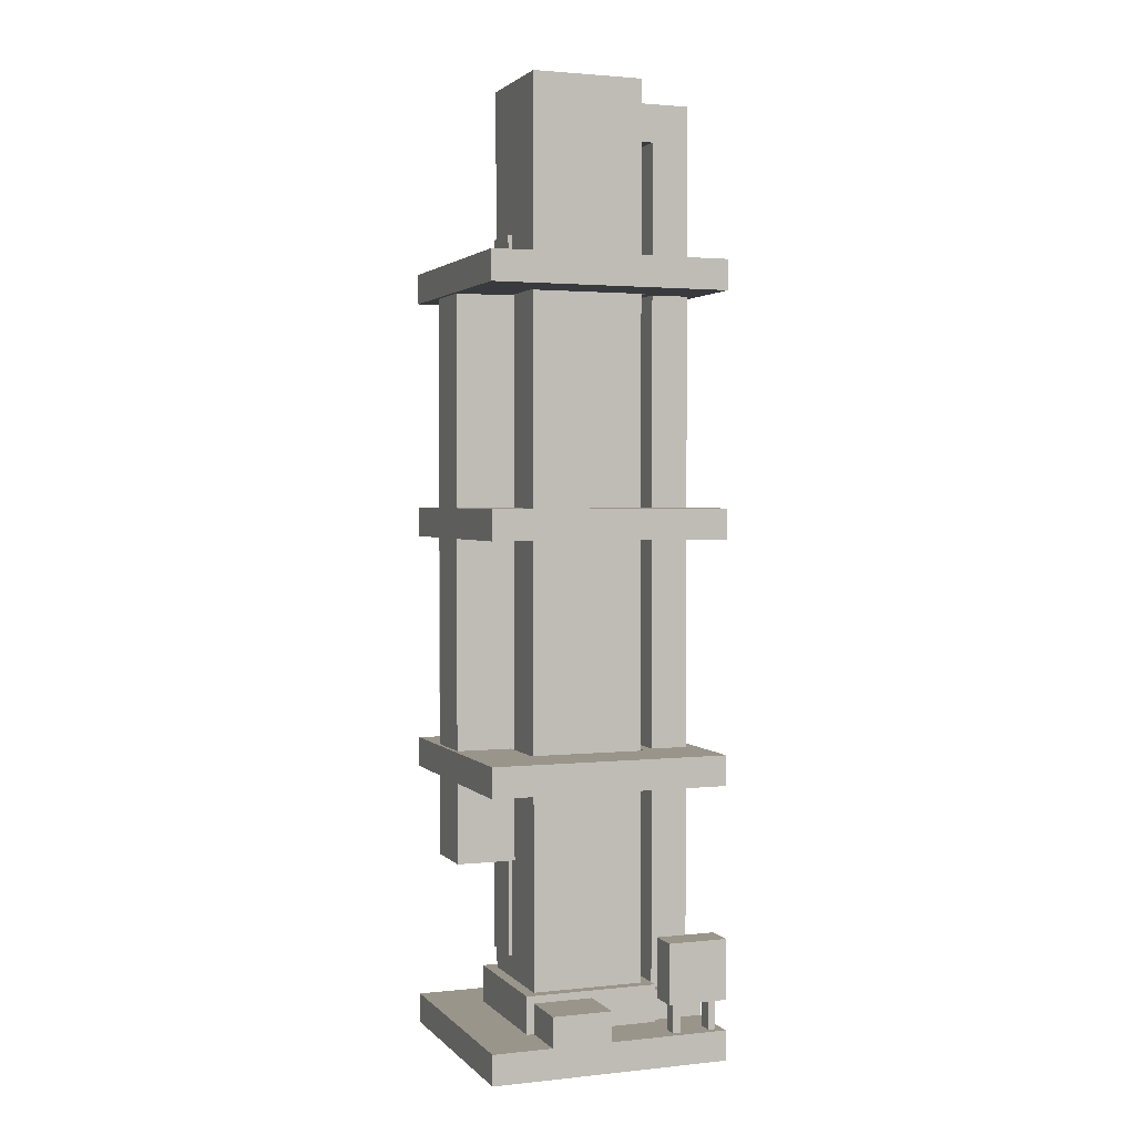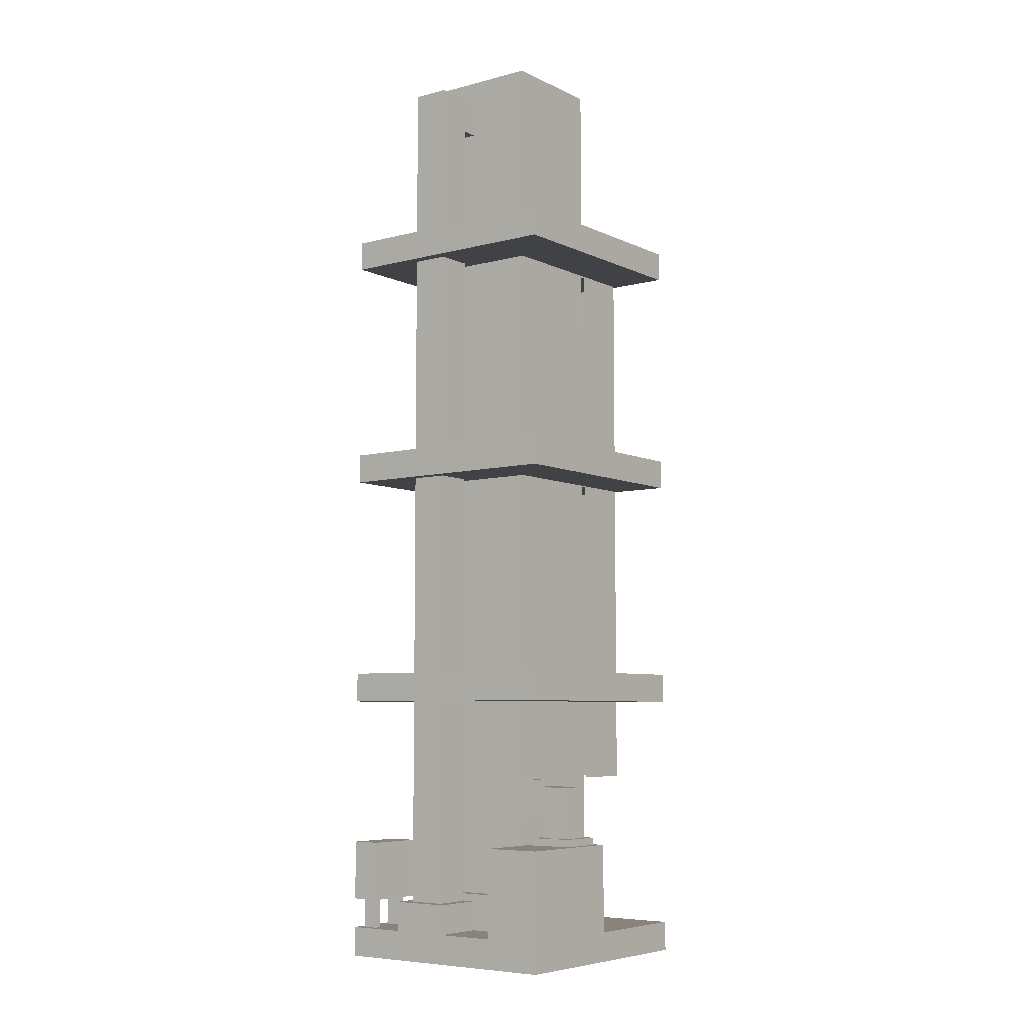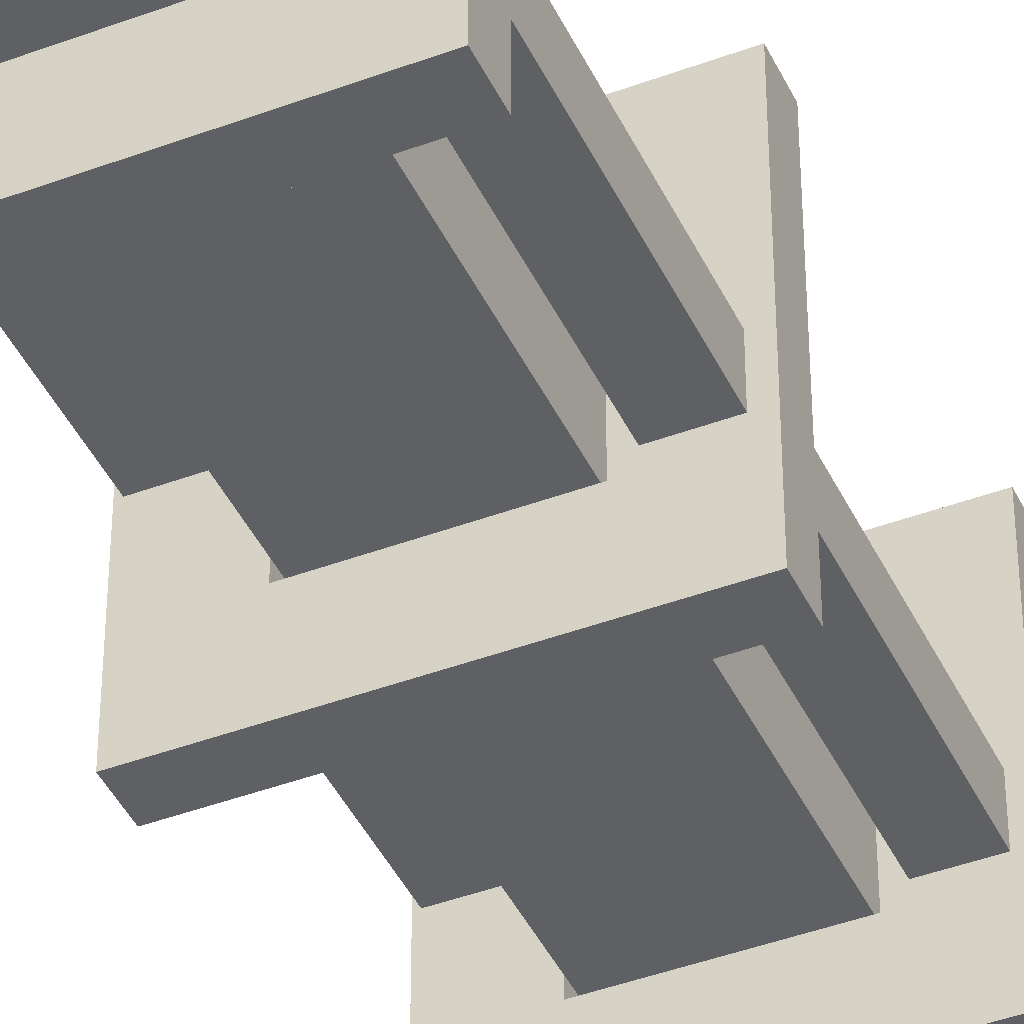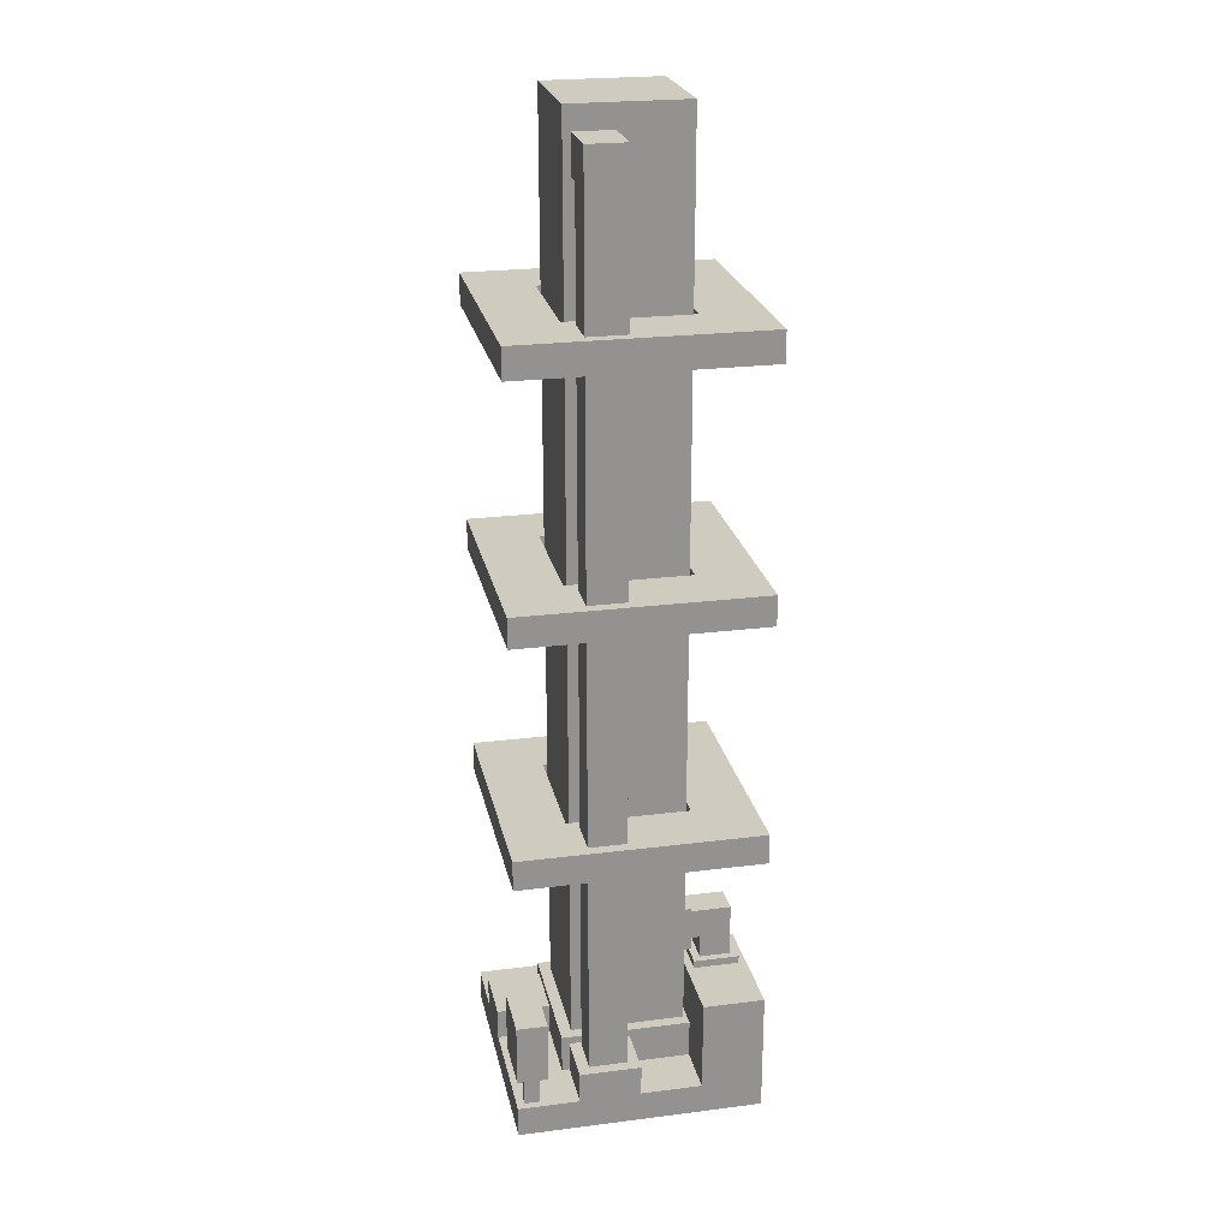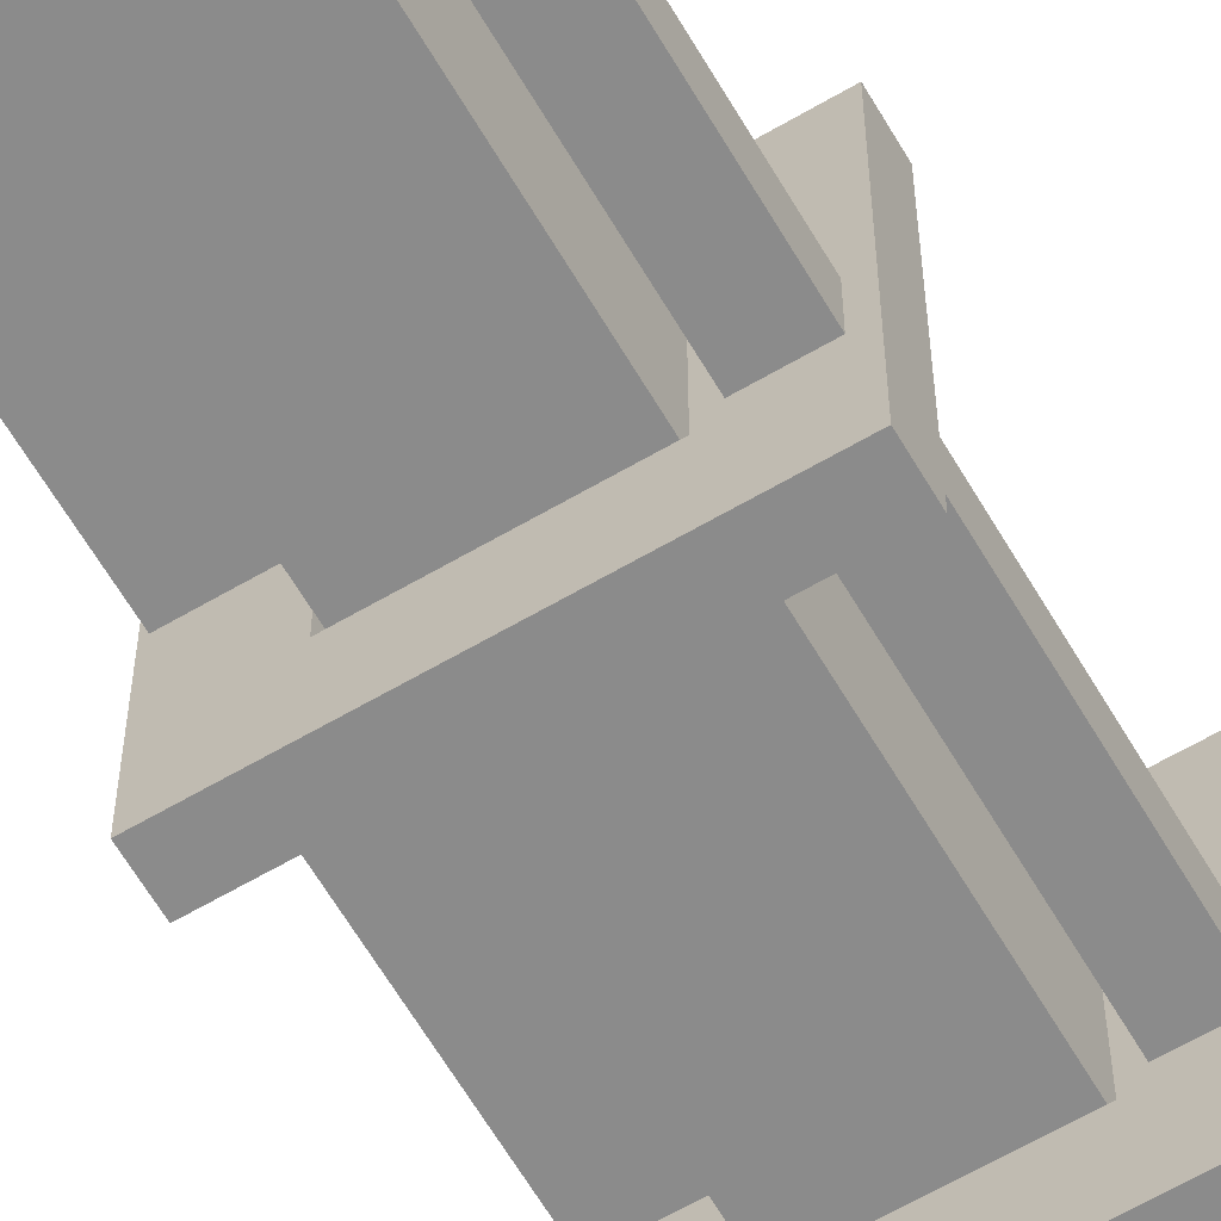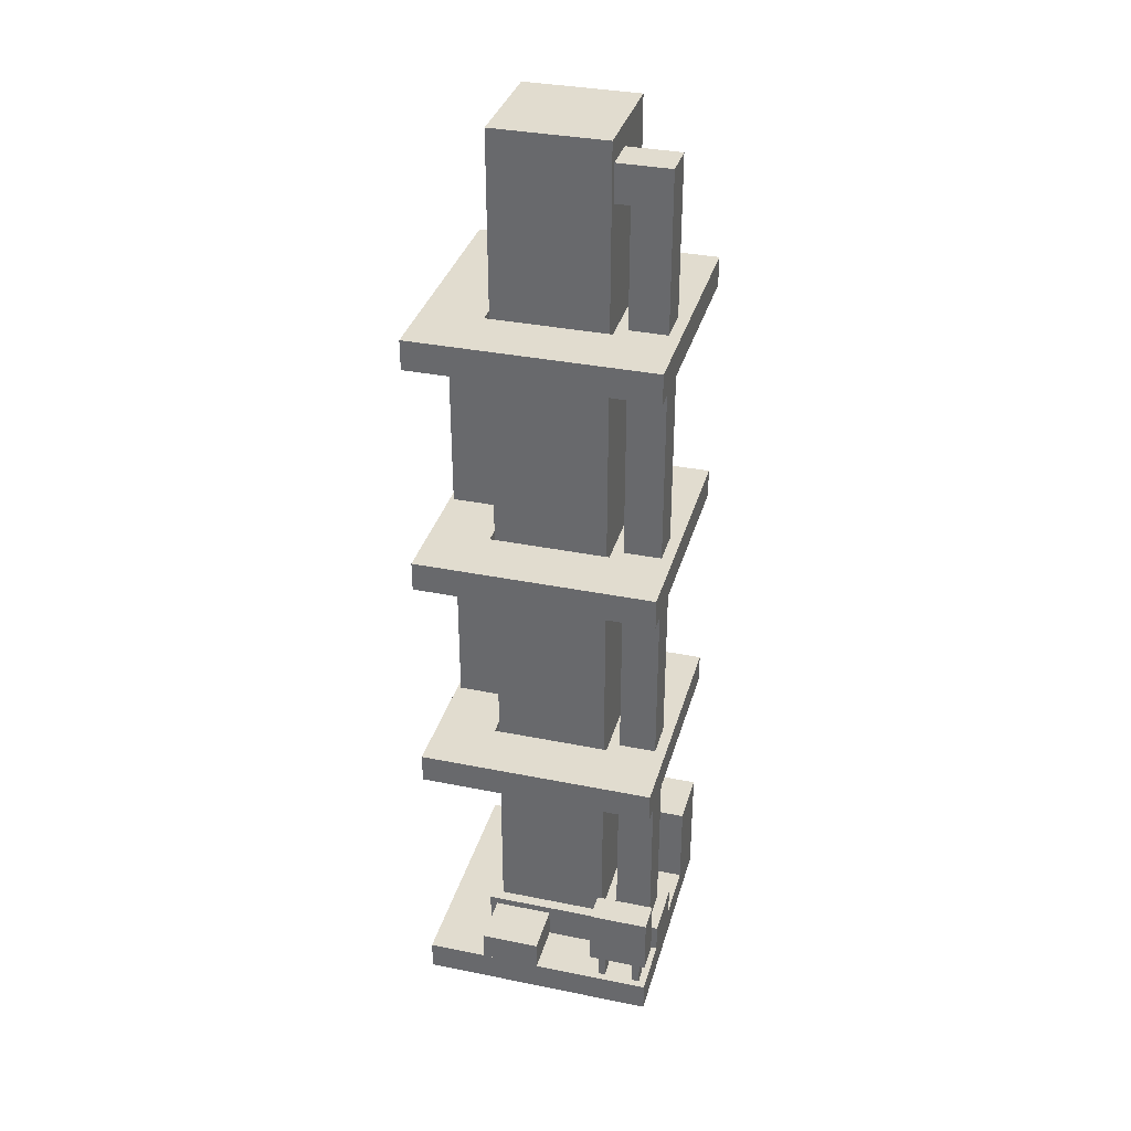
<metadata>
{"format":"obj","ext":"obj","renderer":"f3d","projection":"perspective","resolution":1024,"background":"white","views":[{"elev":2.2,"azim":159.4,"up":"+Y"},{"elev":-6.7,"azim":-52.9,"up":"+Y"},{"elev":-42.9,"azim":-156.0,"up":"+Z"},{"elev":23.7,"azim":-101.9,"up":"+Y"},{"elev":-63.9,"azim":-149.5,"up":"+Z"},{"elev":34.5,"azim":-164.8,"up":"+Y"}]}
</metadata>
<code>
o distillationtower_normal
v 0 -0.5 4
v 4 -0.5 4
v 4 -1 4
v 0 -1 4
v 0 -0.5 0
v 0 -1 0
v 4 -0.5 0
v 4 -1 0
v 1.062 0.125 2.938
v 1.062 15 2.938
v 2.937 15 2.938
v 2.938 0.125 2.938
v 2.937 15 1.062
v 2.938 0.125 1.062
v 1.062 15 1.062
v 1.062 0.125 1.062
v 0.75 -0.5 0.375
v 0.75 0 0.375
v 0.875 0 0.375
v 0.875 -0.5 0.375
v 0.875 0 0.125
v 0.875 -0.5 0.125
v 0.75 0 0.125
v 0.75 -0.5 0.125
v 0.125 -0.5 0.375
v 0.125 0 0.375
v 0.25 0 0.375
v 0.25 -0.5 0.375
v 0.25 0 0.125
v 0.25 -0.5 0.125
v 0.125 0 0.125
v 0.125 -0.5 0.125
v 0 0 0.5
v 0 1 0.5
v 1 1 0.5
v 1 1e-06 0.5
v 1 1 0
v 1 1e-06 0
v 0 1 0
v 0 0 0
v 2.937 0.5 2.875
v 2.937 12.5 2.875
v 2.999 12.5 2.875
v 2.999 0.5 2.875
v 2.999 12.5 2.125
v 2.999 0.5 2.125
v 2.937 12.5 2.125
v 2.937 0.5 2.125
v 2.938 2.125 2.999
v 3.938 2.125 2.999
v 3.937 11.63 2.999
v 2.937 11.62 2.999
v 3.938 2.125 2.999
v 2.938 2.125 2.999
v 2.937 11.62 2.999
v 3.937 11.63 2.999
v 2.938 2.125 2
v 3.938 2.125 2
v 3.937 11.63 2
v 2.937 11.62 2
v 3.938 2.125 2
v 2.938 2.125 2
v 2.937 11.62 2
v 3.937 11.63 2
v 0.875 -0.5006 3.125
v 0.875 0.1244 3.125
v 3.125 0.1244 3.125
v 3.125 -0.5006 3.125
v 3.125 0.1244 0.875
v 3.125 -0.5006 0.875
v 0.875 0.1244 0.875
v 0.875 -0.5006 0.875
v -1e-06 1 4
v 2 1 4
v 2 -0.5 4
v 2 1 3
v 2 -0.5 3
v -1e-06 1 3
v 0 -0.5 3
v 1.125 1.125 3.875
v 1.125 1.125 3.125
v 1.875 1.125 3.125
v 1.875 1.125 3.875
v 1.875 1 3.125
v 1.875 1 3.875
v 1.125 1 3.875
v 1.125 1 3.125
v 1.125 1.375 3.062
v 1.125 2.125 3.062
v 1.875 2.125 3.062
v 1.875 1.375 3.062
v 1.875 2.125 2.938
v 1.875 1.375 2.938
v 1.125 1.375 2.938
v 1.125 2.125 2.938
v 0.1875 0 1.812
v 0.1875 14.62 1.812
v 0.8125 14.62 1.812
v 0.8125 0 1.812
v 0.8125 14.62 1.188
v 0.8125 0 1.188
v 0.1875 14.62 1.188
v 0.1875 0 1.188
v 0.8125 14 1.812
v 1.062 14.63 1.812
v 1.062 14 1.812
v 1.062 14 1.188
v 1.062 14.63 1.188
v 0.8125 14 1.188
v 0 -0.5 2
v 0 0 2
v 1 0 2
v 1 -0.5 2
v 1 -0.5 1
v 1 0 1
v 0 0 1
v 0 -0.5 1
v 2 -0.5 1
v 2 0 1
v 3 -0 1
v 3 -0.5 1
v 3 -0 0
v 3 -0.5 0
v 2 0 0
v 2 -0.5 0
v 3.931 2.125 3
v 3.931 2.125 2
v 3.931 11.62 2
v 3.931 11.62 3
v 3.931 2.125 2
v 3.931 2.125 3
v 3.931 11.62 3
v 3.931 11.62 2
v 1.25 1.5 3.75
v 1.25 2 3.75
v 1.75 2 3.75
v 1.75 1.5 3.75
v 1.75 1.5 3.25
v 1.75 2 3.25
v 1.75 2 3.062
v 1.75 1.5 3.062
v 1.25 1.5 3.25
v 1.25 2 3.25
v 1.25 1.125 3.25
v 1.25 1.125 3.75
v 1.75 1.125 3.75
v 1.75 1.125 3.25
v 1.25 2 3.062
v 1.25 1.5 3.062
v 3 3.5 4
v 3 4 4
v 4 4 4
v 4 3.5 4
v 4 3.5 1
v 4 4 1
v 4 4 0
v 4 3.5 0
v 1 3.5 0
v 1 4 0
v 0 4 0
v 0 3.5 0
v 0 3.5 3
v 0 4 3
v 0 4 4
v 0 3.5 4
v 1 3.5 1
v 0 3.5 1
v 1 4 3
v 1 4 4
v 4 4 3
v 3 4 3
v 1 3.5 3
v 3 3.5 3
v 3 3.5 0
v 3 3.5 1
v 1 4 1
v 3 4 1
v 3 4 0
v 1 3.5 4
v 4 3.5 3
v 0 4 1
v 3 3.5 4
v 4 3.5 4
v 4 4 4
v 3 4 4
v 4 3.5 1
v 4 3.5 0
v 4 4 0
v 4 4 1
v 1 3.5 0
v 0 3.5 0
v 0 4 0
v 1 4 0
v 0 3.5 3
v 0 3.5 4
v 0 4 4
v 0 4 3
v 1 3.5 1
v 0 3.5 1
v 1 4 3
v 1 4 4
v 4 4 3
v 3 4 3
v 1 3.5 3
v 3 3.5 3
v 3 3.5 1
v 3 3.5 0
v 3 4 1
v 1 4 1
v 3 4 0
v 1 3.5 4
v 4 3.5 3
v 0 4 1
v 4 4 2
v 4 3.5 2
v 3 3.5 2
v 3 4 2
v 3 7.5 4
v 3 8 4
v 4 8 4
v 4 7.5 4
v 4 7.5 1
v 4 8 1
v 4 8 0
v 4 7.5 0
v 1 7.5 0
v 1 8 0
v 0 8 0
v 0 7.5 0
v 0 7.5 3
v 0 8 3
v 0 8 4
v 0 7.5 4
v 1 7.5 1
v 0 7.5 1
v 1 8 3
v 1 8 4
v 4 8 3
v 3 8 3
v 1 7.5 3
v 3 7.5 3
v 3 7.5 0
v 3 7.5 1
v 1 8 1
v 3 8 1
v 3 8 0
v 1 7.5 4
v 4 7.5 3
v 0 8 1
v 3 7.5 4
v 4 7.5 4
v 4 8 4
v 3 8 4
v 4 7.5 1
v 4 7.5 0
v 4 8 0
v 4 8 1
v 1 7.5 0
v 0 7.5 0
v 0 8 0
v 1 8 0
v 0 7.5 3
v 0 7.5 4
v 0 8 4
v 0 8 3
v 1 7.5 1
v 0 7.5 1
v 1 8 3
v 1 8 4
v 4 8 3
v 3 8 3
v 1 7.5 3
v 3 7.5 3
v 3 7.5 1
v 3 7.5 0
v 3 8 1
v 1 8 1
v 3 8 0
v 1 7.5 4
v 4 7.5 3
v 0 8 1
v 4 8 2
v 4 7.5 2
v 3 7.5 2
v 3 8 2
v 3 11.5 4
v 3 12 4
v 4 12 4
v 4 11.5 4
v 4 11.5 1
v 4 12 1
v 4 12 0
v 4 11.5 0
v 1 11.5 0
v 1 12 0
v 0 12 0
v 0 11.5 0
v 1e-06 11.5 3
v 1e-06 12 3
v 1e-06 12 4
v 1e-06 11.5 4
v 1 11.5 1
v 0 11.5 1
v 1 12 3
v 1 12 4
v 4 12 3
v 3 12 3
v 1 11.5 3
v 3 11.5 3
v 3 11.5 0
v 3 11.5 1
v 1 12 1
v 3 12 1
v 3 12 0
v 1 11.5 4
v 4 11.5 3
v 0 12 1
v 3 11.5 4
v 4 11.5 4
v 4 12 4
v 3 12 4
v 4 11.5 1
v 4 11.5 0
v 4 12 0
v 4 12 1
v 1 11.5 0
v 0 11.5 0
v 0 12 0
v 1 12 0
v 1e-06 11.5 3
v 1e-06 11.5 4
v 1e-06 12 4
v 1e-06 12 3
v 1 11.5 1
v 0 11.5 1
v 1 12 3
v 1 12 4
v 4 12 3
v 3 12 3
v 1 11.5 3
v 3 11.5 3
v 3 11.5 1
v 3 11.5 0
v 3 12 1
v 1 12 1
v 3 12 0
v 1 11.5 4
v 4 11.5 3
v 0 12 1
v 4 12 2
v 4 11.5 2
v 3 11.5 2
v 3 12 2
f 1 4 3 2
f 5 6 4 1
f 2 3 8 7
f 8 3 4 6
f 7 8 6 5
f 1 2 7 5
f 9 12 11 10
f 12 14 13 11
f 14 16 15 13
f 16 9 10 15
f 12 9 16 14
f 13 15 10 11
f 17 20 19 18
f 20 22 21 19
f 22 24 23 21
f 24 17 18 23
f 20 17 24 22
f 21 23 18 19
f 25 28 27 26
f 28 30 29 27
f 30 32 31 29
f 32 25 26 31
f 28 25 32 30
f 29 31 26 27
f 33 36 35 34
f 36 38 37 35
f 38 40 39 37
f 40 33 34 39
f 36 33 40 38
f 37 39 34 35
f 41 44 43 42
f 44 46 45 43
f 46 48 47 45
f 48 41 42 47
f 44 41 48 46
f 45 47 42 43
f 49 52 51 50
f 53 56 55 54
f 57 60 59 58
f 61 64 63 62
f 65 68 67 66
f 68 70 69 67
f 70 72 71 69
f 72 65 66 71
f 69 71 66 67
f 1 75 74 73
f 75 77 76 74
f 77 79 78 76
f 79 1 73 78
f 76 78 73 74
f 80 83 82 81
f 83 85 84 82
f 86 80 81 87
f 83 80 86 85
f 84 87 81 82
f 88 91 90 89
f 91 93 92 90
f 94 88 89 95
f 91 88 94 93
f 92 95 89 90
f 96 99 98 97
f 99 101 100 98
f 101 103 102 100
f 103 96 97 102
f 100 102 97 98
f 104 106 105 98
f 107 109 100 108
f 106 104 109 107
f 108 100 98 105
f 110 113 112 111
f 114 117 116 115
f 117 110 111 116
f 115 116 111 112
f 118 121 120 119
f 121 123 122 120
f 123 125 124 122
f 125 118 119 124
f 121 118 125 123
f 122 124 119 120
f 126 129 128 127
f 130 133 132 131
f 134 137 136 135
f 138 141 140 139
f 142 134 135 143
f 139 143 135 136
f 144 145 134 142
f 145 146 137 134
f 146 147 138 137
f 140 148 143 139
f 149 142 143 148
f 137 138 139 136
f 147 144 142 138
f 141 138 142 149
f 150 153 152 151
f 154 157 156 155
f 158 161 160 159
f 162 165 164 163
f 166 167 161 158
f 168 163 164 169
f 170 171 151 152
f 172 168 171 173
f 154 175 174 157
f 166 175 177 176
f 157 174 178 156
f 158 174 175 166
f 165 179 169 164
f 169 151 171 168
f 169 179 150 151
f 153 150 173 180
f 178 174 158 159
f 156 178 177 155
f 159 160 181 176
f 166 172 162 167
f 179 165 162 172
f 181 167 162 163
f 161 167 181 160
f 166 176 168 172
f 153 180 170 152
f 150 179 172 173
f 168 176 181 163
f 178 159 176 177
f 155 170 180 154
f 173 171 177 175
f 177 171 170 155
f 173 175 154 180
f 182 185 184 183
f 186 189 188 187
f 190 193 192 191
f 194 197 196 195
f 198 190 191 199
f 200 201 196 197
f 202 184 185 203
f 204 205 203 200
f 186 187 207 206
f 198 209 208 206
f 187 188 210 207
f 190 198 206 207
f 195 196 201 211
f 201 200 203 185
f 201 185 182 211
f 183 212 205 182
f 210 193 190 207
f 188 189 208 210
f 193 209 213 192
f 198 199 194 204
f 211 204 194 195
f 213 197 194 199
f 191 192 213 199
f 198 204 200 209
f 183 184 202 212
f 182 205 204 211
f 200 197 213 209
f 210 208 209 193
f 214 215 212 202
f 216 206 208 217
f 217 214 202 203
f 216 215 186 206
f 205 212 215 216
f 208 189 214 217
f 189 186 215 214
f 218 221 220 219
f 222 225 224 223
f 226 229 228 227
f 230 233 232 231
f 234 235 229 226
f 236 231 232 237
f 238 239 219 220
f 240 236 239 241
f 222 243 242 225
f 234 243 245 244
f 225 242 246 224
f 226 242 243 234
f 233 247 237 232
f 237 219 239 236
f 237 247 218 219
f 221 218 241 248
f 246 242 226 227
f 224 246 245 223
f 227 228 249 244
f 234 240 230 235
f 247 233 230 240
f 249 235 230 231
f 229 235 249 228
f 234 244 236 240
f 221 248 238 220
f 218 247 240 241
f 236 244 249 231
f 246 227 244 245
f 223 238 248 222
f 241 239 245 243
f 245 239 238 223
f 241 243 222 248
f 250 253 252 251
f 254 257 256 255
f 258 261 260 259
f 262 265 264 263
f 266 258 259 267
f 268 269 264 265
f 270 252 253 271
f 272 273 271 268
f 254 255 275 274
f 266 277 276 274
f 255 256 278 275
f 258 266 274 275
f 263 264 269 279
f 269 268 271 253
f 269 253 250 279
f 251 280 273 250
f 278 261 258 275
f 256 257 276 278
f 261 277 281 260
f 266 267 262 272
f 279 272 262 263
f 281 265 262 267
f 259 260 281 267
f 266 272 268 277
f 251 252 270 280
f 250 273 272 279
f 268 265 281 277
f 278 276 277 261
f 282 283 280 270
f 284 274 276 285
f 285 282 270 271
f 284 283 254 274
f 273 280 283 284
f 276 257 282 285
f 257 254 283 282
f 286 289 288 287
f 290 293 292 291
f 294 297 296 295
f 298 301 300 299
f 302 303 297 294
f 304 299 300 305
f 306 307 287 288
f 308 304 307 309
f 290 311 310 293
f 302 311 313 312
f 293 310 314 292
f 294 310 311 302
f 301 315 305 300
f 305 287 307 304
f 305 315 286 287
f 289 286 309 316
f 314 310 294 295
f 292 314 313 291
f 295 296 317 312
f 302 308 298 303
f 315 301 298 308
f 317 303 298 299
f 297 303 317 296
f 302 312 304 308
f 289 316 306 288
f 286 315 308 309
f 304 312 317 299
f 314 295 312 313
f 291 306 316 290
f 309 307 313 311
f 313 307 306 291
f 309 311 290 316
f 318 321 320 319
f 322 325 324 323
f 326 329 328 327
f 330 333 332 331
f 334 326 327 335
f 336 337 332 333
f 338 320 321 339
f 340 341 339 336
f 322 323 343 342
f 334 345 344 342
f 323 324 346 343
f 326 334 342 343
f 331 332 337 347
f 337 336 339 321
f 337 321 318 347
f 319 348 341 318
f 346 329 326 343
f 324 325 344 346
f 329 345 349 328
f 334 335 330 340
f 347 340 330 331
f 349 333 330 335
f 327 328 349 335
f 334 340 336 345
f 319 320 338 348
f 318 341 340 347
f 336 333 349 345
f 346 344 345 329
f 350 351 348 338
f 352 342 344 353
f 353 350 338 339
f 352 351 322 342
f 341 348 351 352
f 344 325 350 353
f 325 322 351 350

</code>
